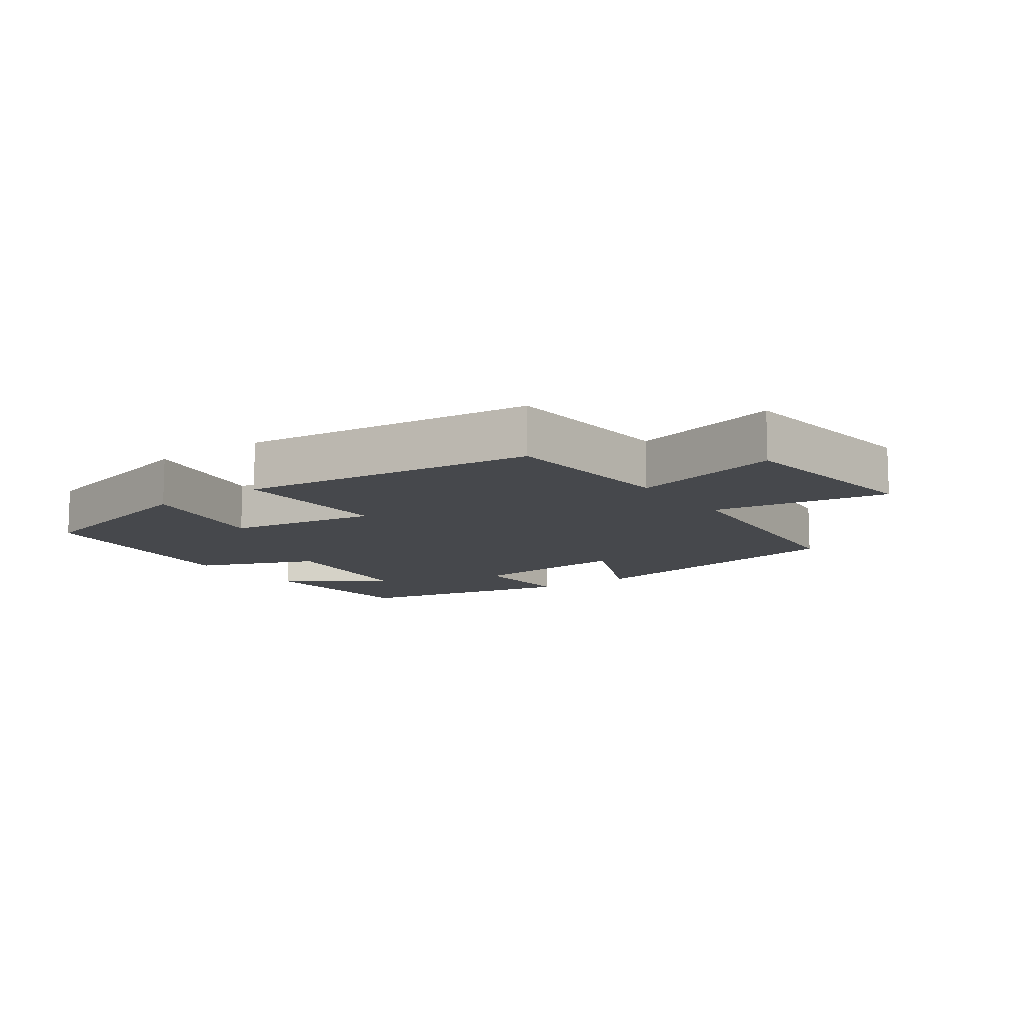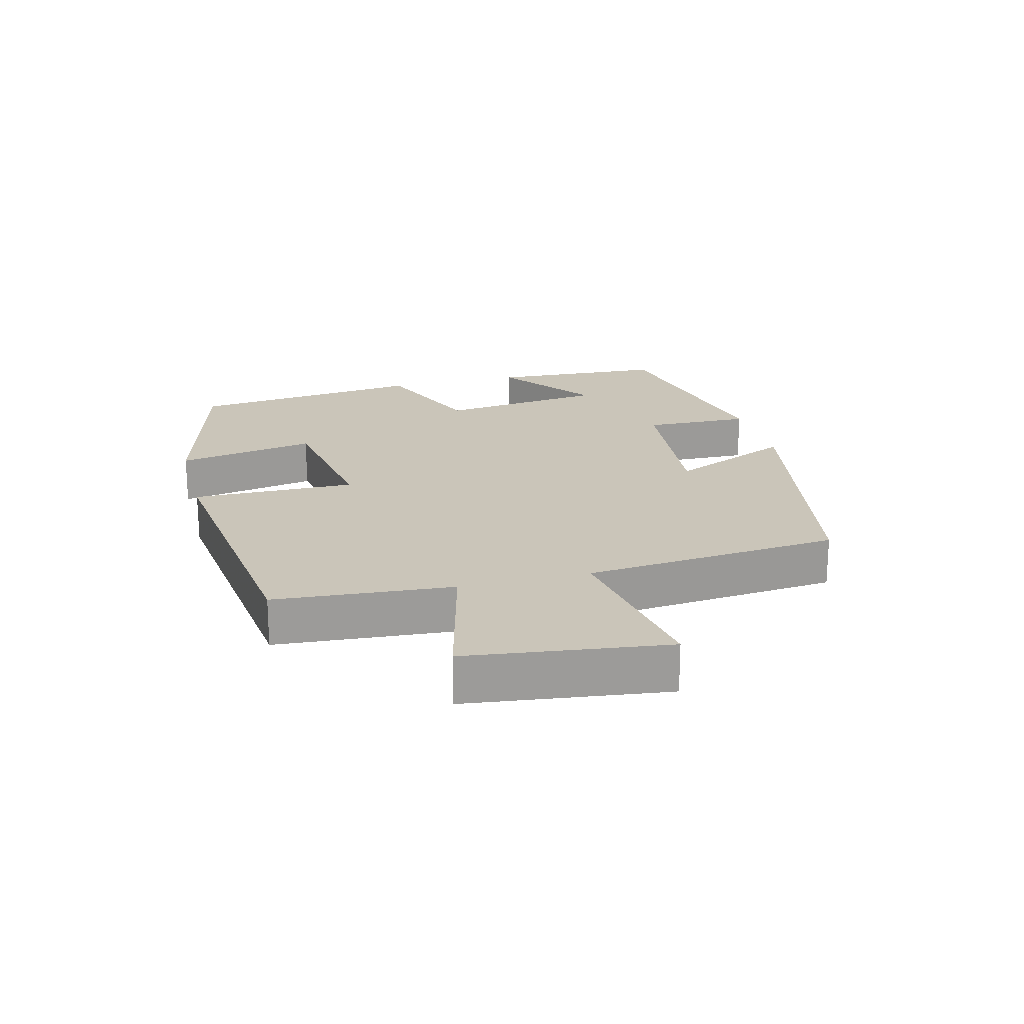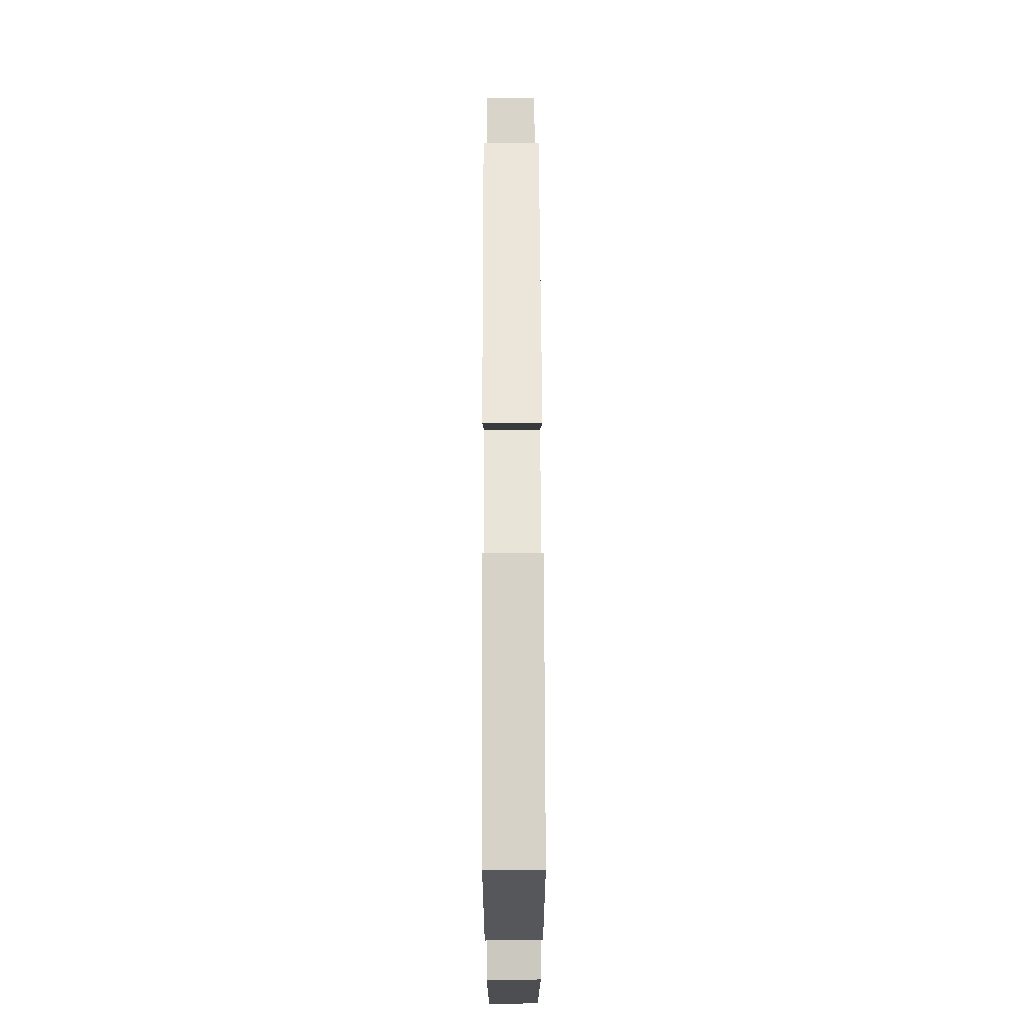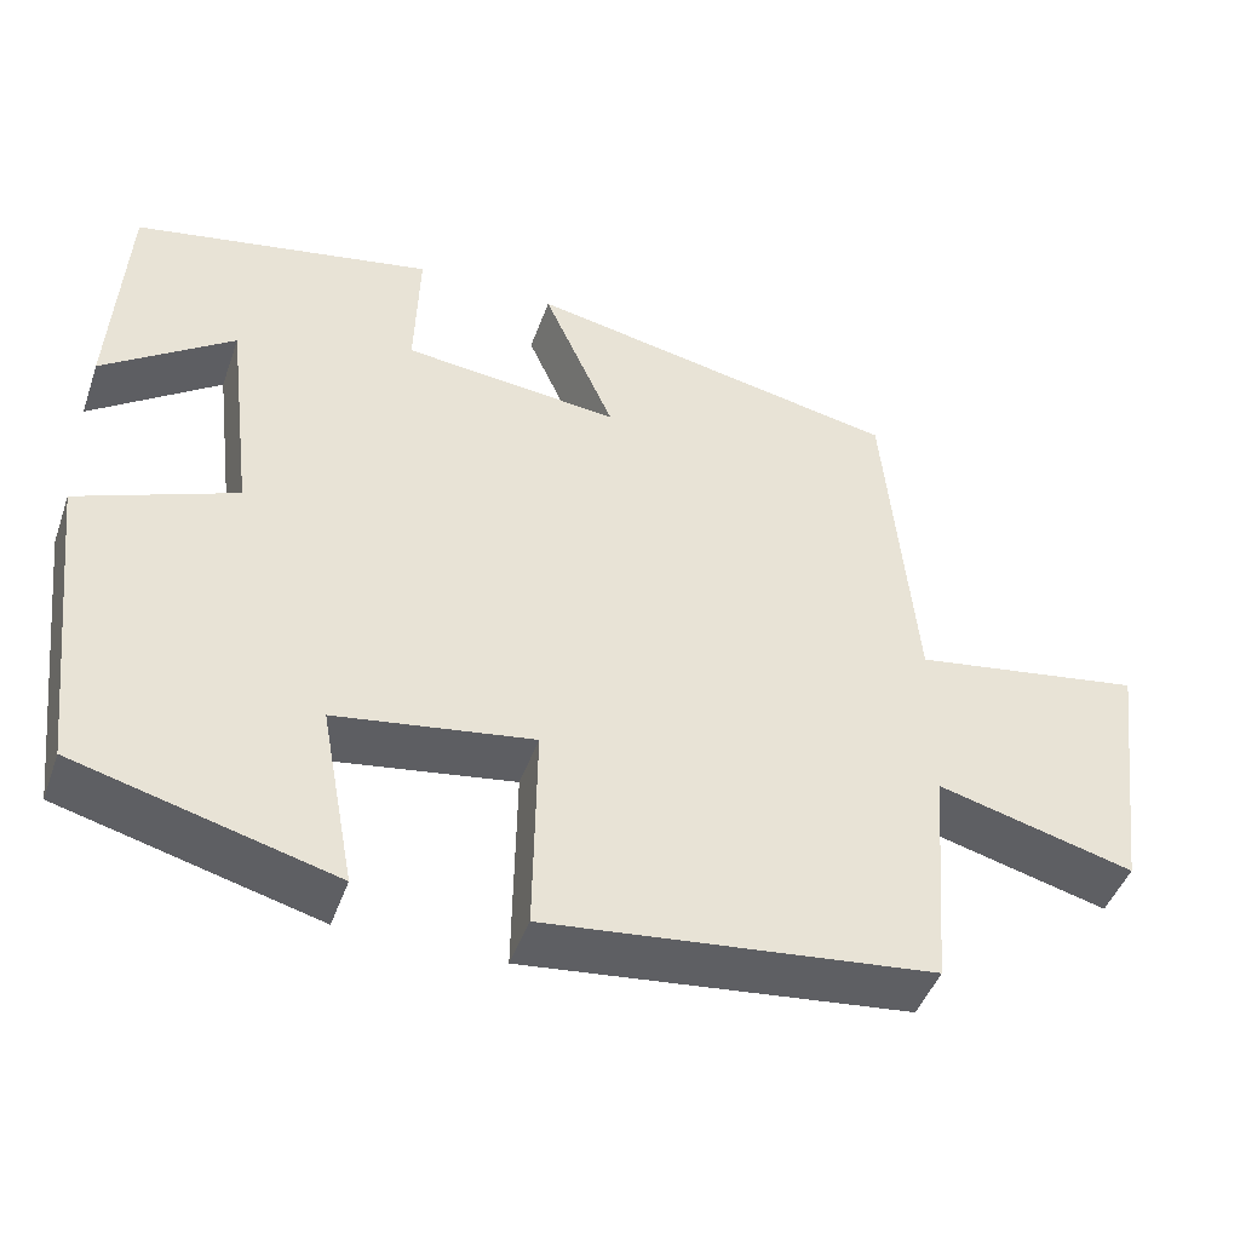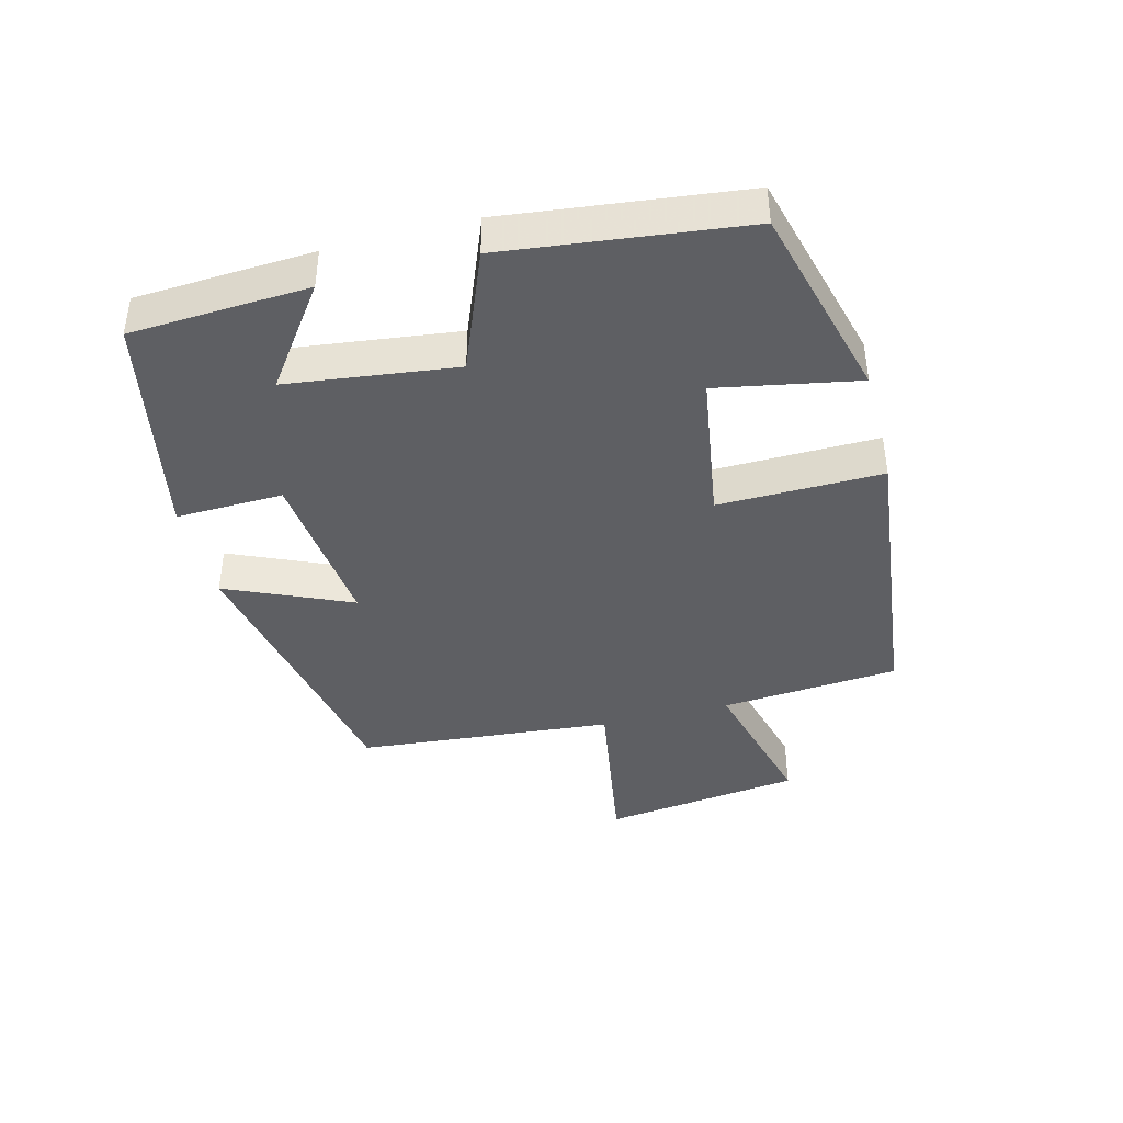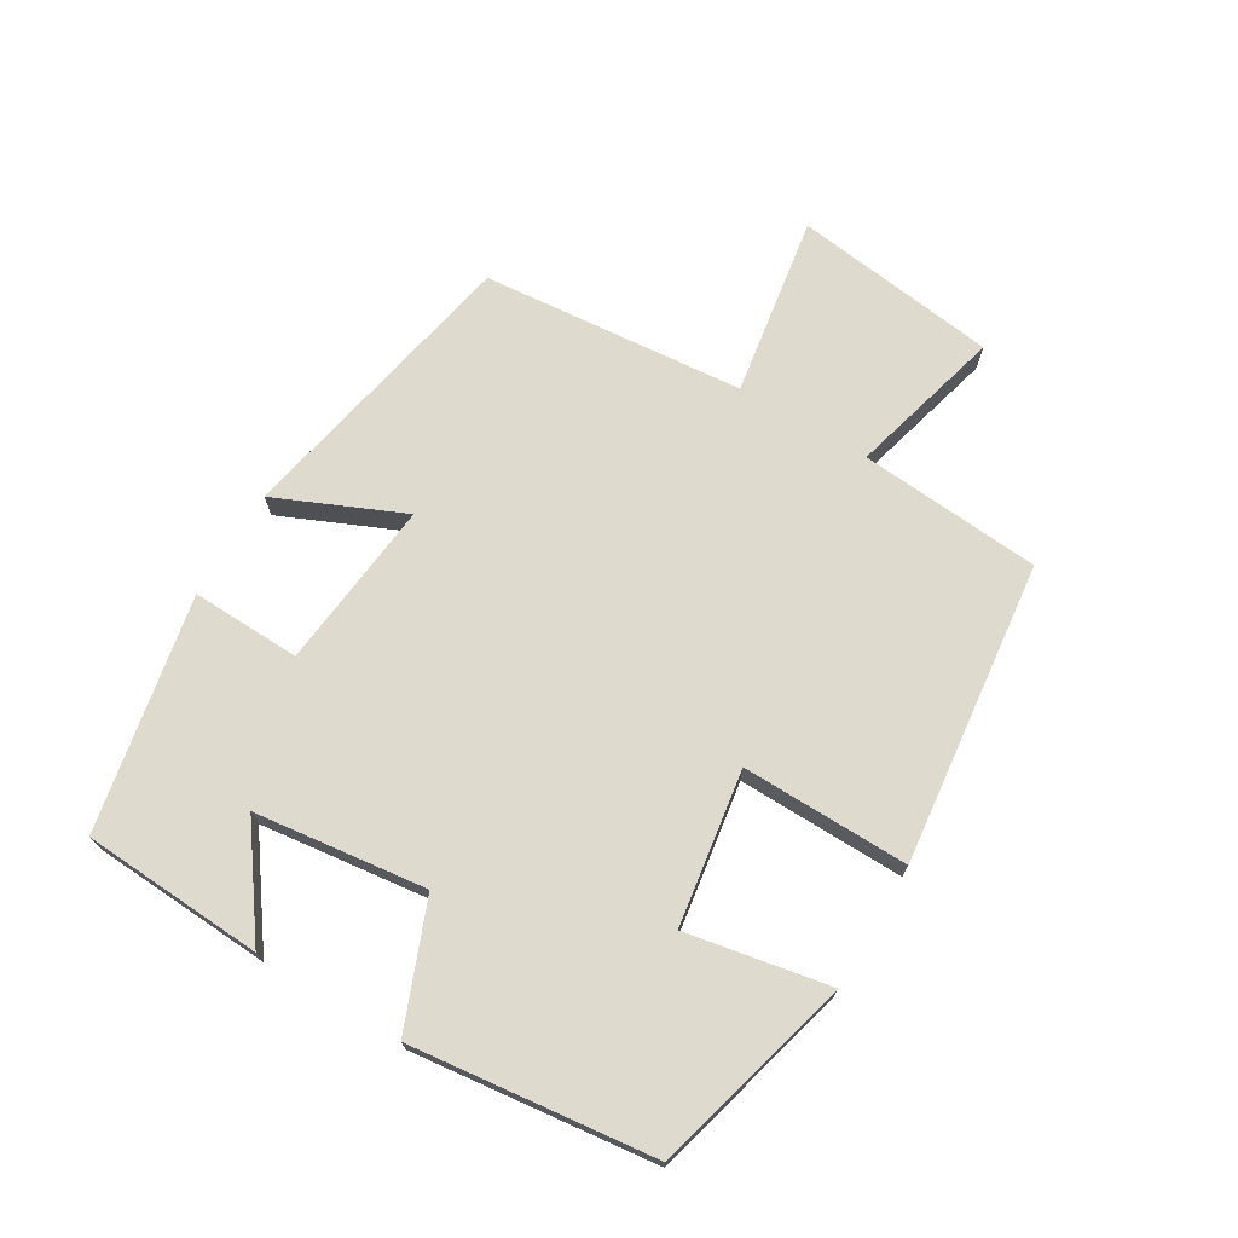
<metadata>
{"format":"obj","ext":"obj","renderer":"f3d","projection":"perspective","resolution":1024,"background":"white","views":[{"elev":-11.2,"azim":-144.6,"up":"+Y"},{"elev":20.6,"azim":-104.7,"up":"+Y"},{"elev":66.2,"azim":89.8,"up":"+Z"},{"elev":-45.9,"azim":160.9,"up":"+Z"},{"elev":-41.1,"azim":104.5,"up":"+Y"},{"elev":71.3,"azim":120.9,"up":"+Y"}]}
</metadata>
<code>
v 0.457 0.07 -0.421
v 0.158 0.07 -0.5
v 0.198 0.07 -0.287
v -0.032 0.07 -0.251
v -0.028 0.07 -0.5
v -0.478 0.07 -0.448
v -0.5 0.07 -0.177
v -0.729 0.07 -0.237
v -0.769 0.07 0.067
v -0.5 0.07 0.023
v -0.465 0.07 0.414
v -0.027 0.07 0.5
v -0.11 0.07 0.311
v 0.142 0.07 0.337
v 0.137 0.07 0.5
v 0.485 0.07 0.431
v 0.5 0.07 0.161
v 0.349 0.07 0.27
v 0.317 0.07 0.014
v 0.5 0.07 -0.059
v 0.457 0 -0.421
v 0.158 0 -0.5
v 0.198 0 -0.287
v -0.032 0 -0.251
v -0.028 0 -0.5
v -0.478 0 -0.448
v -0.5 0 -0.177
v -0.729 0 -0.237
v -0.769 0 0.067
v -0.5 0 0.023
v -0.465 0 0.414
v -0.027 0 0.5
v -0.11 0 0.311
v 0.142 0 0.337
v 0.137 0 0.5
v 0.485 0 0.431
v 0.5 0 0.161
v 0.349 0 0.27
v 0.317 0 0.014
v 0.5 0 -0.059
f 1 2 3
f 20 1 3
f 19 20 3
f 18 19 3 4
f 15 16 17 18
f 14 15 18
f 13 14 18 4
f 10 11 12 13
f 5 6 7
f 4 5 7
f 13 4 7
f 10 13 7
f 7 8 9 10
f 23 22 21
f 23 21 40
f 23 40 39
f 24 23 39 38
f 38 37 36 35
f 38 35 34
f 24 38 34 33
f 33 32 31 30
f 27 26 25
f 27 25 24
f 27 24 33
f 27 33 30
f 30 29 28 27
f 1 21 22 2
f 2 22 23 3
f 3 23 24 4
f 4 24 25 5
f 5 25 26 6
f 6 26 27 7
f 7 27 28 8
f 8 28 29 9
f 9 29 30 10
f 10 30 31 11
f 11 31 32 12
f 12 32 33 13
f 13 33 34 14
f 14 34 35 15
f 15 35 36 16
f 16 36 37 17
f 17 37 38 18
f 18 38 39 19
f 19 39 40 20
f 20 40 21 1

</code>
